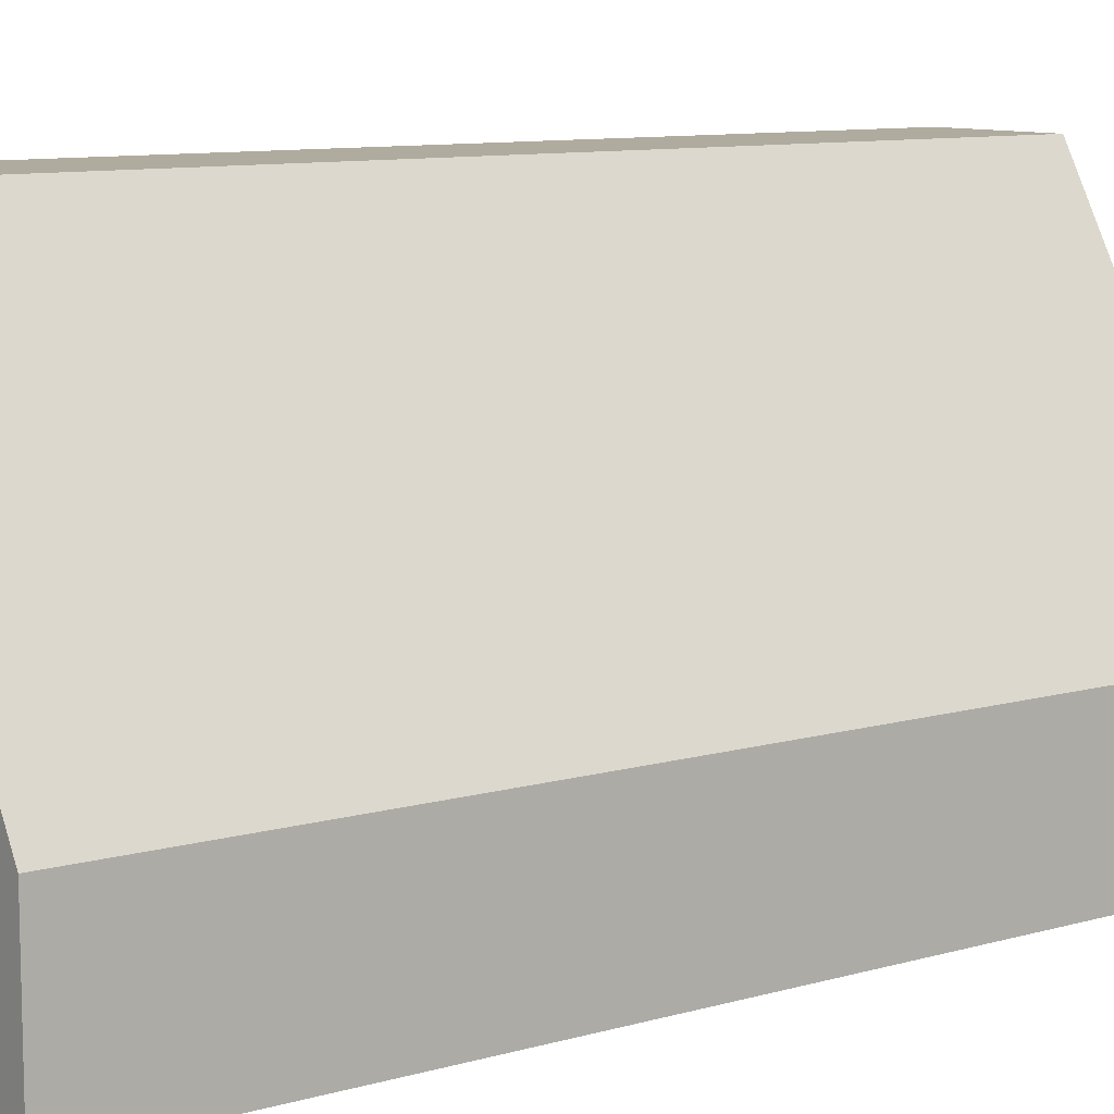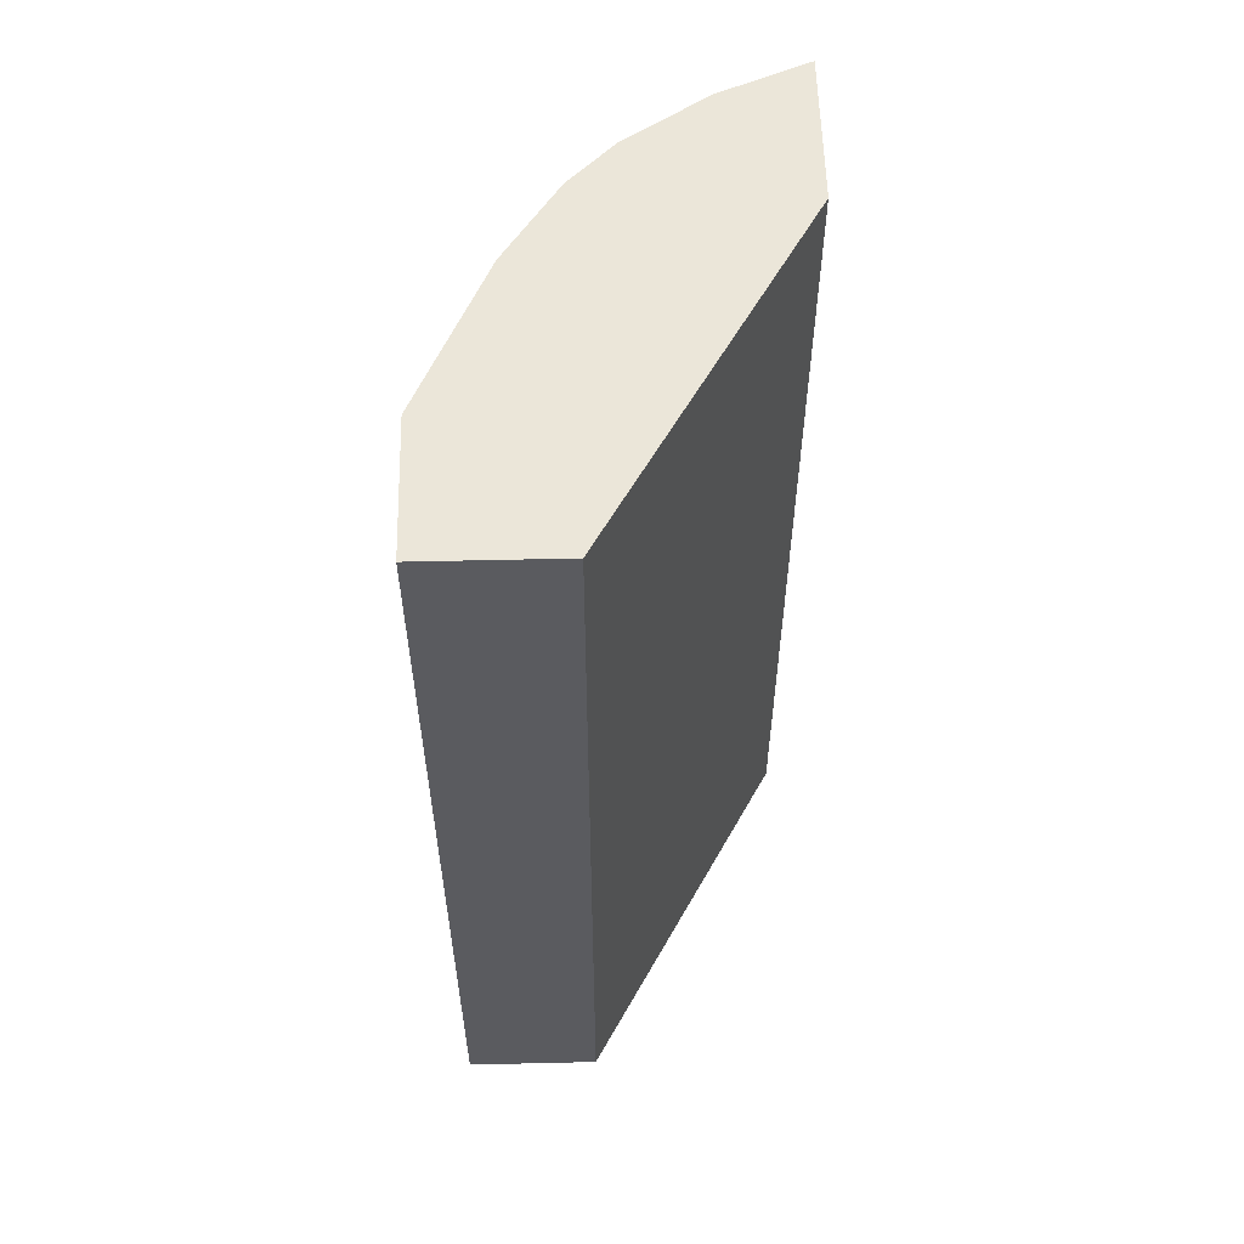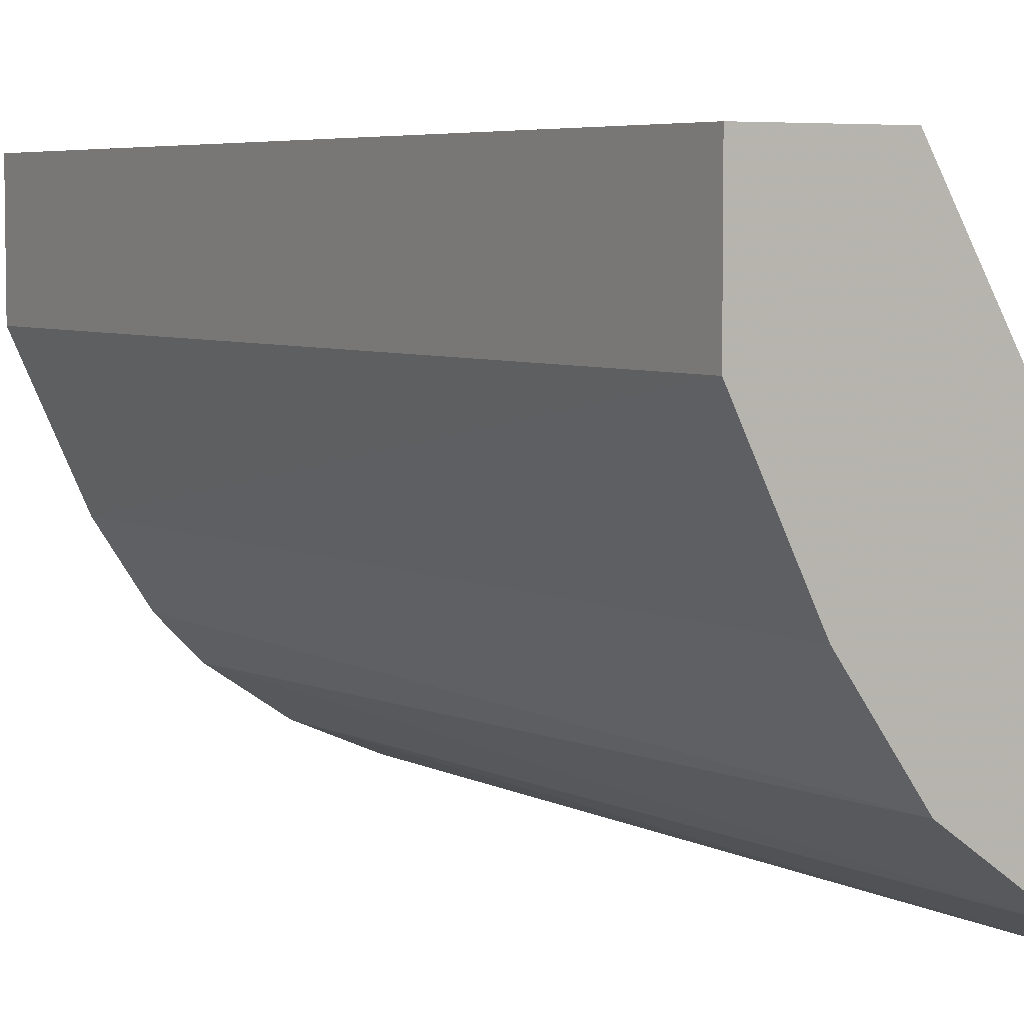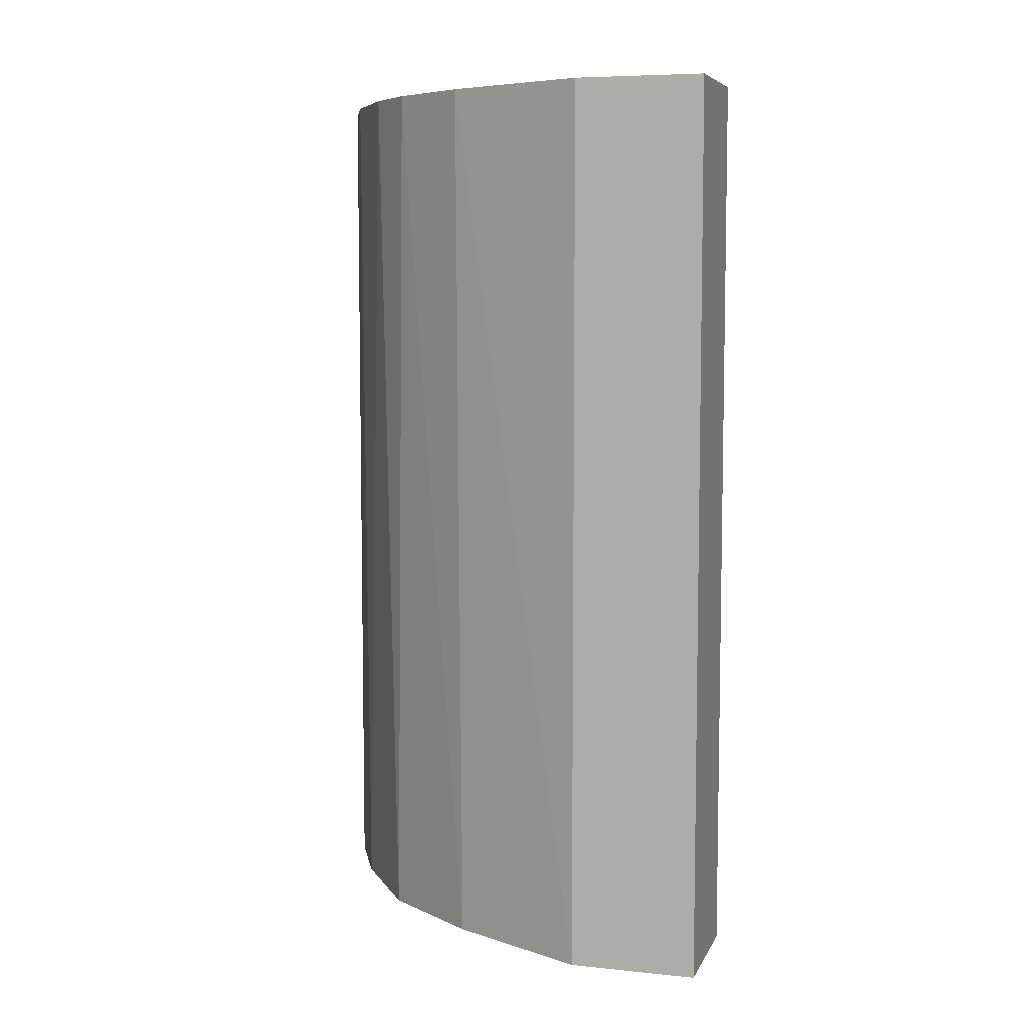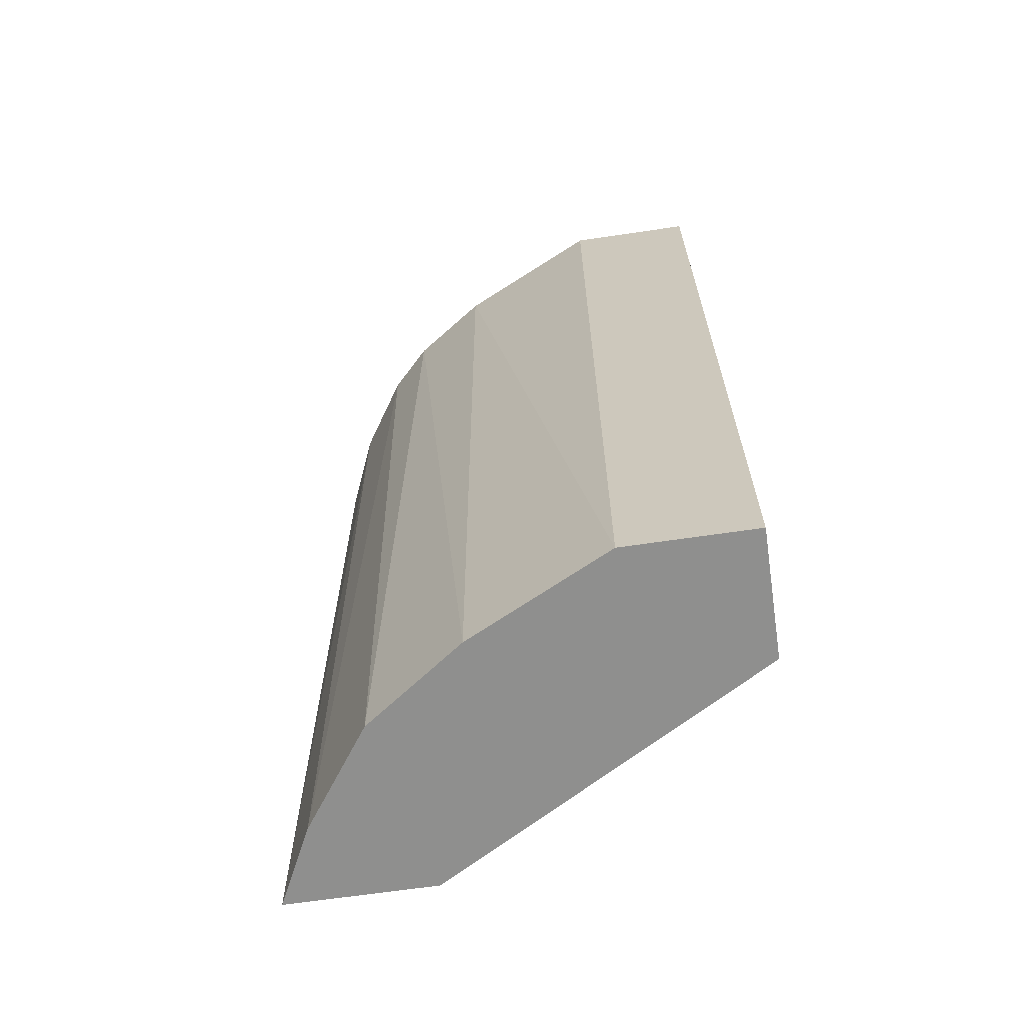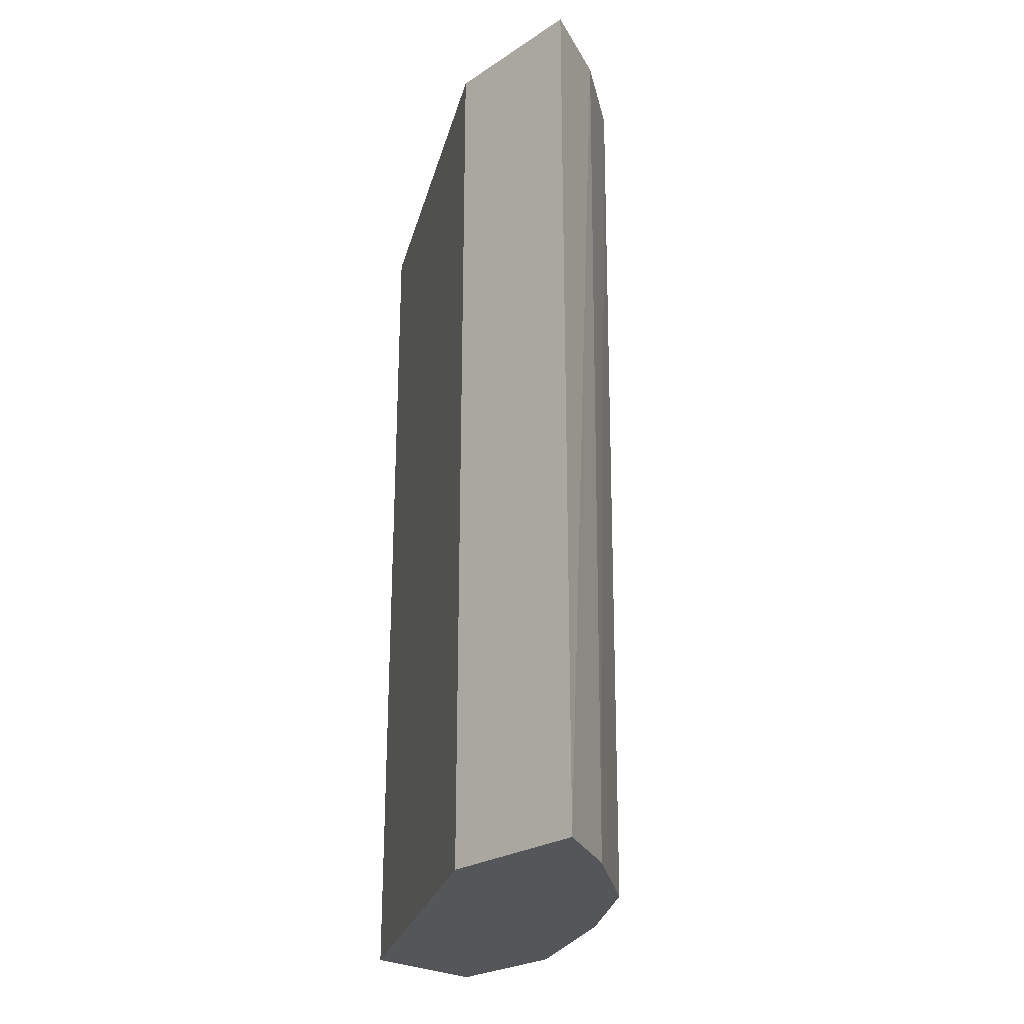
<metadata>
{"format":"obj","ext":"obj","renderer":"f3d","projection":"perspective","resolution":1024,"background":"white","views":[{"elev":9.7,"azim":53.5,"up":"+Z"},{"elev":56.9,"azim":-1.4,"up":"+Y"},{"elev":5.3,"azim":-32.5,"up":"+Z"},{"elev":6.8,"azim":-73.4,"up":"+Y"},{"elev":-65.1,"azim":-81.5,"up":"+Y"},{"elev":-25.9,"azim":135.9,"up":"+Y"}]}
</metadata>
<code>
v -0.1884 -0.0599 -7.922e-05
v -0.09379 -0.0599 -0.1625
v -0.2512 -0.0599 -7.922e-05
v -0.1884 -0.501 -7.922e-05
v -0.09379 -0.0599 -0.2357
v -0.09379 -0.501 -0.1625
v -0.2512 -0.0599 -0.06283
v -0.2512 -0.501 -7.922e-05
v -0.1346 -0.0599 -0.2183
v -0.09379 -0.501 -0.2357
v -0.2183 -0.0599 -0.1346
v -0.2512 -0.501 -0.06283
v -0.1723 -0.0599 -0.1932
v -0.1187 -0.501 -0.2233
v -0.1326 -0.501 -0.2163
v -0.1932 -0.0599 -0.1723
v -0.2163 -0.501 -0.1326
v -0.1814 -0.501 -0.1814
f 4 18 15
f 4 15 14
f 4 14 10
f 4 10 6
f 5 10 9
f 7 11 12
f 11 17 12
f 9 14 15
f 9 15 13
f 11 16 17
f 13 15 18
f 13 18 16
f 16 18 17
f 9 10 14
f 4 17 18
f 4 12 17
f 3 12 8
f 1 2 5
f 1 5 9
f 1 9 13
f 1 13 16
f 4 8 12
f 1 11 7
f 1 7 3
f 1 16 11
f 1 8 4
f 1 4 6
f 1 6 2
f 2 6 10
f 2 10 5
f 3 7 12
f 1 3 8

</code>
